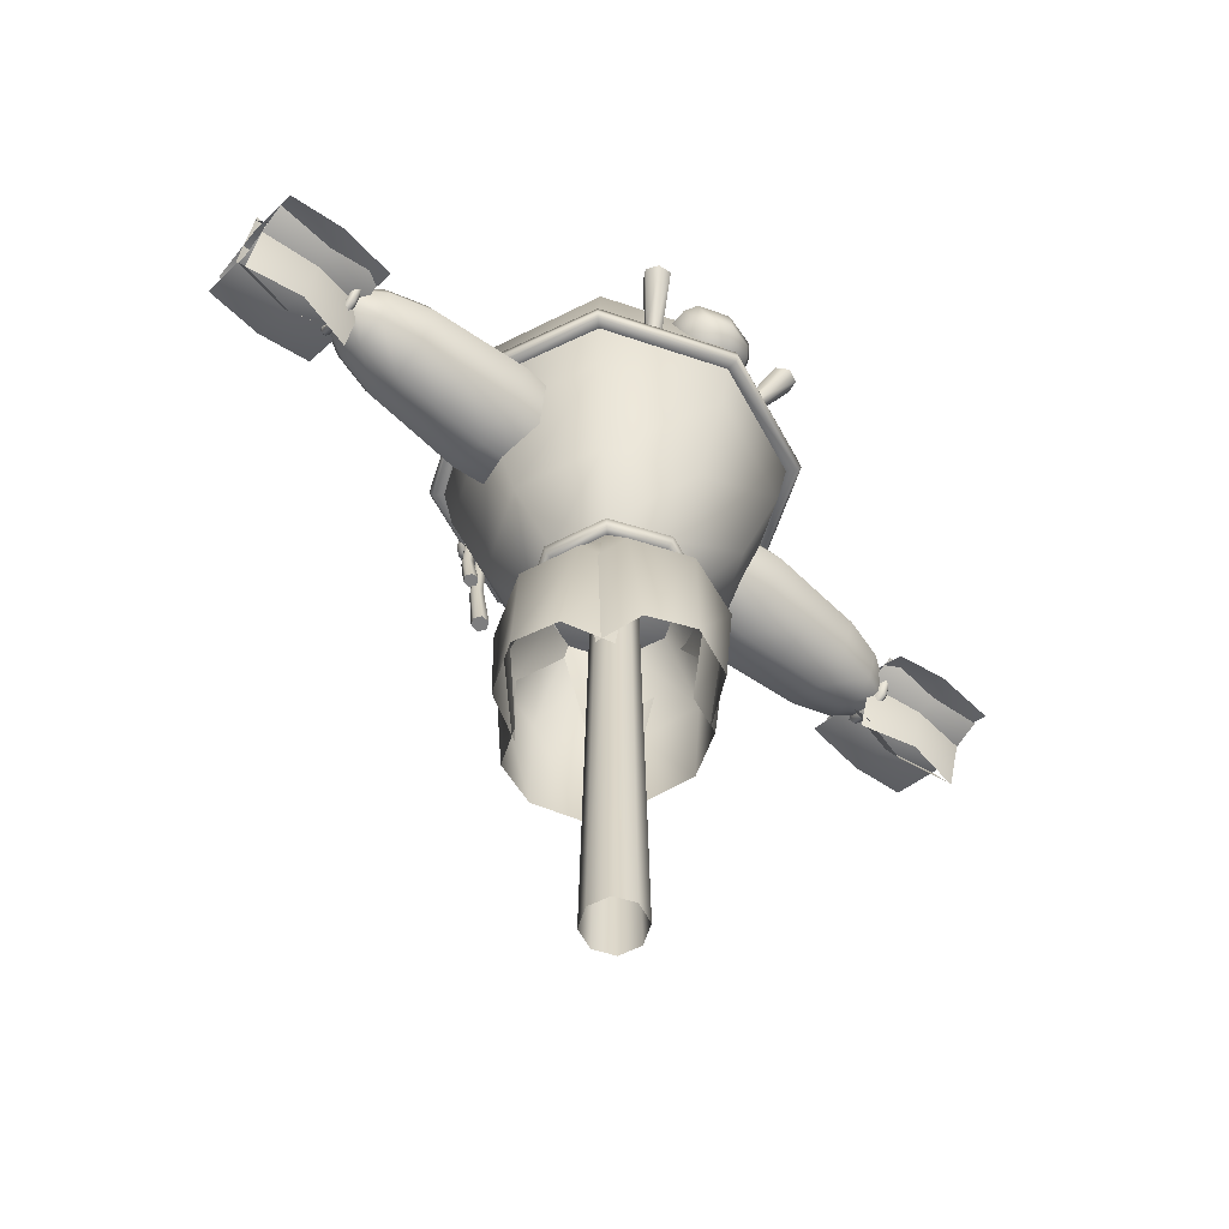
<metadata>
{"format":"obj","ext":"obj","renderer":"f3d","projection":"perspective","resolution":1024,"background":"white","views":[{"elev":-59.5,"azim":-40.0,"up":"+Y"}]}
</metadata>
<code>
g Scarecrow:default1
v 6.079 10.06 -0.2425
v 6.079 9.819 -0.343
v 6.079 9.576 -0.2425
v 6.079 9.476 0
v 6.079 9.576 0.2425
v 6.079 9.819 0.343
v 6.079 10.06 0.2425
v 6.079 10.16 0
v -6.235 10.06 -0.2425
v -6.235 9.819 -0.343
v -6.235 9.576 -0.2425
v -6.235 9.476 0
v -6.235 9.576 0.2425
v -6.235 9.819 0.343
v -6.235 10.06 0.2425
v -6.235 10.16 0
v 6.079 9.819 0
v -6.235 9.819 0
v -0.0782 9.819 0.1087
v -0.0782 9.742 0.07685
v -0.0782 9.71 0
v -0.0782 9.742 -0.07685
v -0.0782 9.819 -0.1087
v -0.0782 9.895 -0.07685
v -0.0782 9.927 0
v -0.0782 9.895 0.07685
v 0.2967 0 -0.2967
v 0 0 -0.4196
v -0.2967 0 -0.2967
v -0.4196 0 0
v -0.2967 0 0.2967
v 0 0 0.4196
v 0.2967 0 0.2967
v 0.4196 0 0
v 0.2244 7.628 -0.2244
v 0 7.628 -0.3173
v -0.2244 7.628 -0.2244
v -0.3173 7.628 0
v -0.2244 7.628 0.2244
v 0 7.628 0.3173
v 0.2244 7.628 0.2244
v 0.3173 7.628 0
v 0.6811 7.256 -0.6811
v 0 7.256 -0.9632
v -0.6811 7.256 -0.6811
v -0.9632 7.256 0
v -0.6811 7.256 0.6811
v 0 7.256 0.9632
v 0.6811 7.256 0.6811
v 0.9632 7.256 0
v 1.258 8.296 -1.258
v 0 8.296 -1.78
v -1.258 8.296 -1.258
v -1.78 8.296 0
v -1.258 8.296 1.258
v 0 8.296 1.78
v 1.258 8.296 1.258
v 1.78 8.296 0
v 1.644 9.803 -1.644
v 0 9.803 -2.325
v -1.644 9.803 -1.644
v -2.325 9.803 0
v -1.644 9.796 1.644
v 0 9.646 2.325
v 1.644 9.796 1.644
v 2.325 9.803 0
v 1.78 10.93 -1.78
v 0 10.93 -2.517
v -1.78 10.93 -1.78
v -2.517 10.93 0
v -1.78 10.82 1.78
v 0 10.69 2.517
v 1.78 10.82 1.78
v 2.517 10.93 0
v 1.644 12.02 -1.644
v 0 12.02 -2.325
v -1.644 12.02 -1.644
v -2.325 12.02 0
v -1.644 12.02 1.644
v 0 11.9 2.325
v 1.644 12.02 1.644
v 2.325 12.02 0
v 1.258 12.95 -1.258
v 0 12.95 -1.78
v -1.258 12.95 -1.258
v -1.78 12.95 0
v -1.258 12.95 1.258
v 0 12.95 1.78
v 1.258 12.95 1.258
v 1.78 12.95 0
v 0.6811 13.57 -0.6811
v 0 13.57 -0.9632
v -0.6811 13.57 -0.6811
v -0.9632 13.57 0
v -0.6811 13.57 0.6811
v 0 13.57 0.9632
v 0.6811 13.57 0.6811
v 0.9632 13.57 0
v 0 7.038 0
v 0 13.78 0
v -1.752 10.6 1.752
v -2.478 10.7 0
v -1.752 10.7 -1.752
v 0 10.7 -2.478
v 1.752 10.7 -1.752
v 2.478 10.7 0
v 1.752 10.6 1.752
v 0 10.47 2.478
v -1.872 10.57 1.872
v -2.648 10.67 0
v -1.899 10.8 1.899
v -2.686 10.9 0
v -1.872 10.67 -1.872
v -1.899 10.9 -1.899
v 0 10.67 -2.648
v 0 10.9 -2.686
v 1.872 10.67 -1.872
v 1.899 10.9 -1.899
v 2.648 10.67 0
v 2.686 10.9 0
v 1.872 10.57 1.872
v 1.899 10.8 1.899
v 0 10.44 2.648
v 0 10.66 2.686
v 0 10.53 2.705
v -1.913 10.67 1.913
v -2.705 10.77 0
v -1.913 10.77 -1.913
v 0 10.77 -2.705
v 1.913 10.77 -1.913
v 2.705 10.77 0
v 1.913 10.67 1.913
v 0 7.431 1.101
v -0.7783 7.431 0.7783
v -1.101 7.431 0
v -0.7783 7.431 -0.7783
v 0 7.431 -1.101
v 0.7783 7.431 -0.7783
v 1.101 7.431 0
v 0.7783 7.431 0.7783
v 0.7671 7.16 -0.7671
v 0 7.16 -1.085
v 0 7.335 -1.222
v 0.8643 7.335 -0.8643
v -0.7671 7.16 -0.7671
v -0.8643 7.335 -0.8643
v -1.085 7.16 0
v -1.222 7.335 0
v -0.7671 7.16 0.7671
v -0.8643 7.335 0.8643
v 0 7.16 1.085
v 0 7.335 1.222
v 0.7671 7.16 0.7671
v 0.8643 7.335 0.8643
v 1.085 7.16 0
v 1.222 7.335 0
v 0.8374 7.224 0.8374
v 0 7.224 1.184
v -0.8374 7.224 0.8374
v -1.184 7.224 0
v -0.8374 7.224 -0.8374
v 0 7.224 -1.184
v 0.8374 7.224 -0.8374
v 1.184 7.224 0
v -0.8941 11.03 -2.066
v -0.6443 11.03 -2.193
v -0.5195 10.79 -2.257
v -0.6443 10.54 -2.193
v -0.8941 10.54 -2.066
v -1.019 10.79 -2.002
v -0.9811 11 -2.278
v -0.7648 11 -2.388
v -0.6567 10.79 -2.443
v -0.7648 10.58 -2.388
v -0.9811 10.58 -2.278
v -1.089 10.79 -2.223
v -0.9819 10.91 -2.393
v -0.857 10.91 -2.457
v -0.7946 10.79 -2.488
v -0.857 10.66 -2.457
v -0.9819 10.66 -2.393
v -1.044 10.79 -2.361
v -0.9365 10.79 -2.458
v -1.014 9.444 -1.932
v -0.9019 9.444 -1.942
v -0.8539 9.444 -2.043
v -0.9176 9.444 -2.135
v -1.029 9.444 -2.126
v -1.077 9.444 -2.025
v -1.004 10.71 -2.063
v -0.9327 10.71 -2.069
v -0.9021 10.71 -2.133
v -0.9427 10.71 -2.192
v -1.014 10.71 -2.186
v -1.044 10.71 -2.122
v -0.9657 9.444 -2.034
v -0.9356 10.08 -2.231
v -0.8834 10.08 -2.155
v -0.9227 10.08 -2.072
v -1.014 10.08 -2.065
v -1.066 10.08 -2.14
v -1.027 10.08 -2.223
v -0.7203 8.711 -2.036
v -0.5901 8.711 -2.046
v -0.5342 8.711 -2.164
v -0.6084 8.711 -2.272
v -0.7386 8.711 -2.261
v -0.7946 8.711 -2.143
v -0.7088 10.71 -2.188
v -0.626 10.71 -2.194
v -0.5904 10.71 -2.27
v -0.6376 10.71 -2.338
v -0.7205 10.71 -2.331
v -0.7561 10.71 -2.256
v -0.6644 8.711 -2.154
v -0.6294 9.711 -2.383
v -0.5686 9.711 -2.295
v -0.6144 9.711 -2.198
v -0.7209 9.711 -2.19
v -0.7817 9.711 -2.278
v -0.7359 9.711 -2.374
v -0.9755 4.128 0.7982
v -0.02091 4.361 1.653
v 0.9302 4.114 0.7483
v -1.173 5.907 0.7566
v -0.02091 6.151 1.653
v 1.141 5.891 0.7004
v -0.9755 7.461 -0.1099
v -0.02091 7.693 0.7447
v 0.9302 7.447 -0.1597
v -0.7071 4.29 1.395
v -0.9042 6.069 1.353
v -0.7071 7.623 0.4865
v 0.6435 4.292 1.399
v 0.8543 6.069 1.352
v 0.6435 7.624 0.4914
v -0.8288 4.134 -0.9633
v -1.673 4.402 -0.008773
v -0.7795 4.119 0.9423
v -0.7146 5.91 -1.16
v -1.6 6.191 -0.008773
v -0.6591 5.892 1.153
v 0.2146 7.427 -0.9633
v -0.6298 7.695 -0.008773
v 0.2638 7.412 0.9423
v -1.418 4.321 -0.695
v -1.304 6.097 -0.892
v -0.3747 7.614 -0.695
v -1.423 4.323 0.6557
v -1.302 6.096 0.8664
v -0.3796 7.616 0.6557
v 0.9545 4.129 -0.8453
v 0 4.369 -1.698
v -0.9511 4.115 -0.7956
v 1.152 5.907 -0.7887
v 0 6.159 -1.683
v -1.162 5.891 -0.7327
v 0.9545 7.454 0.09089
v 0 7.694 -0.7617
v -0.9511 7.44 0.1406
v 0.6862 4.296 -1.44
v 0.8833 6.075 -1.384
v 0.6862 7.621 -0.5042
v -0.6644 4.298 -1.445
v -0.8752 6.074 -1.382
v -0.6644 7.623 -0.509
v 0.4683 4.13 0.9564
v 1.337 4.303 0.001895
v 0.4177 4.12 -0.9492
v 0.5507 5.908 1.153
v 1.462 6.089 0.001895
v 0.4936 5.896 -1.16
v -0.2056 7.518 0.9564
v 0.6632 7.691 0.001895
v -0.2562 7.508 -0.9492
v 1.075 4.251 0.6881
v 1.157 6.028 0.8852
v 0.4007 7.639 0.6881
v 1.08 4.252 -0.6625
v 1.155 6.028 -0.8733
v 0.4057 7.64 -0.6625
v -1.726 10.44 -0.6042
v -1.726 9.833 -0.8544
v -1.726 9.229 -0.6042
v -1.726 8.979 0
v -1.726 9.229 0.6042
v -1.726 9.833 0.8544
v -1.726 10.44 0.6042
v -1.726 10.69 0
v -2.358 10.49 -0.6521
v -2.358 9.833 -0.9222
v -2.358 9.181 -0.6521
v -2.358 8.911 0
v -2.358 9.181 0.6521
v -2.358 9.833 0.9222
v -2.358 10.49 0.6521
v -2.358 10.76 0
v -3.102 10.44 -0.6032
v -3.102 9.833 -0.8531
v -3.102 9.23 -0.6032
v -3.102 8.98 0
v -3.102 9.23 0.6032
v -3.102 9.833 0.8531
v -3.102 10.44 0.6032
v -3.102 10.69 0
v -3.847 10.39 -0.5573
v -3.847 9.833 -0.7881
v -3.847 9.276 -0.5573
v -3.847 9.045 0
v -3.847 9.276 0.5573
v -3.847 9.833 0.7881
v -3.847 10.39 0.5573
v -3.847 10.62 0
v -4.479 10.26 -0.4265
v -4.479 9.833 -0.6032
v -4.479 9.406 -0.4265
v -4.479 9.23 0
v -4.479 9.406 0.4265
v -4.479 9.833 0.6032
v -4.479 10.26 0.4265
v -4.479 10.44 0
v -4.901 10.06 -0.2308
v -4.901 9.833 -0.3264
v -4.901 9.602 -0.2308
v -4.901 9.507 0
v -4.901 9.602 0.2308
v -4.901 9.833 0.3264
v -4.901 10.06 0.2308
v -4.901 10.16 0
v -4.796 9.833 0.3947
v -4.796 9.554 0.2791
v -4.796 9.438 0
v -4.796 9.554 -0.2791
v -4.796 9.833 -0.3947
v -4.796 10.11 -0.2791
v -4.796 10.23 0
v -4.796 10.11 0.2791
v -4.849 9.833 0.4744
v -4.849 9.498 0.3354
v -4.953 9.833 0.4061
v -4.953 9.546 0.2871
v -4.849 9.359 0
v -4.953 9.427 0
v -4.849 9.498 -0.3354
v -4.953 9.546 -0.2871
v -4.849 9.833 -0.4744
v -4.953 9.833 -0.4061
v -4.849 10.17 -0.3354
v -4.953 10.12 -0.2871
v -4.849 10.31 0
v -4.953 10.24 0
v -4.849 10.17 0.3354
v -4.953 10.12 0.2871
v -4.915 10.16 0.323
v -4.915 9.833 0.4568
v -4.915 9.51 0.323
v -4.915 9.376 0
v -4.915 9.51 -0.323
v -4.915 9.833 -0.4568
v -4.915 10.16 -0.323
v -4.915 10.29 0
v 1.726 10.44 -0.6042
v 1.726 9.833 -0.8544
v 1.726 9.229 -0.6042
v 1.726 8.979 0
v 1.726 9.229 0.6042
v 1.726 9.833 0.8544
v 1.726 10.44 0.6042
v 1.726 10.69 0
v 2.358 10.49 -0.6521
v 2.358 9.833 -0.9222
v 2.358 9.181 -0.6521
v 2.358 8.911 0
v 2.358 9.181 0.6521
v 2.358 9.833 0.9222
v 2.358 10.49 0.6521
v 2.358 10.76 0
v 3.102 10.44 -0.6032
v 3.102 9.833 -0.8531
v 3.102 9.23 -0.6032
v 3.102 8.98 0
v 3.102 9.23 0.6032
v 3.102 9.833 0.8531
v 3.102 10.44 0.6032
v 3.102 10.69 0
v 3.847 10.39 -0.5573
v 3.847 9.833 -0.7881
v 3.847 9.276 -0.5573
v 3.847 9.045 0
v 3.847 9.276 0.5573
v 3.847 9.833 0.7881
v 3.847 10.39 0.5573
v 3.847 10.62 0
v 4.479 10.26 -0.4265
v 4.479 9.833 -0.6032
v 4.479 9.406 -0.4265
v 4.479 9.23 0
v 4.479 9.406 0.4265
v 4.479 9.833 0.6032
v 4.479 10.26 0.4265
v 4.479 10.44 0
v 4.901 10.06 -0.2308
v 4.901 9.833 -0.3264
v 4.901 9.602 -0.2308
v 4.901 9.507 0
v 4.901 9.602 0.2308
v 4.901 9.833 0.3264
v 4.901 10.06 0.2308
v 4.901 10.16 0
v 4.796 9.833 0.3947
v 4.796 9.554 0.2791
v 4.796 9.438 0
v 4.796 9.554 -0.2791
v 4.796 9.833 -0.3947
v 4.796 10.11 -0.2791
v 4.796 10.23 0
v 4.796 10.11 0.2791
v 4.849 9.833 0.4744
v 4.849 9.498 0.3354
v 4.953 9.833 0.4061
v 4.953 9.546 0.2871
v 4.849 9.359 0
v 4.953 9.427 0
v 4.849 9.498 -0.3354
v 4.953 9.546 -0.2871
v 4.849 9.833 -0.4744
v 4.953 9.833 -0.4061
v 4.849 10.17 -0.3354
v 4.953 10.12 -0.2871
v 4.849 10.31 0
v 4.953 10.24 0
v 4.849 10.17 0.3354
v 4.953 10.12 0.2871
v 4.915 10.16 0.323
v 4.915 9.833 0.4568
v 4.915 9.51 0.323
v 4.915 9.376 0
v 4.915 9.51 -0.323
v 4.915 9.833 -0.4568
v 4.915 10.16 -0.323
v 4.915 10.29 0
v -6.398 9.725 0.9111
v -5.537 9.873 0.9327
v -4.692 9.65 0.9002
v -6.384 10.17 0.03118
v -5.523 10.32 0.05271
v -4.678 10.09 0.02025
v -6.401 9.909 -0.7401
v -5.539 10.06 -0.7186
v -4.695 9.834 -0.751
v -6.398 9.844 -0.9735
v -5.537 9.694 -0.9823
v -4.692 9.92 -0.9691
v -6.384 9.477 -0.05882
v -5.523 9.327 -0.06759
v -4.678 9.553 -0.05437
v -6.401 9.801 0.6874
v -5.539 9.652 0.6787
v -4.695 9.877 0.6919
v -6.398 8.898 0.04443
v -5.537 8.898 0.1943
v -4.692 8.898 -0.03155
v -6.384 9.833 0.3571
v -5.523 9.833 0.5069
v -4.678 9.833 0.2811
v -6.401 10.56 -0.01048
v -5.539 10.56 0.1394
v -4.695 10.56 -0.08646
v -6.398 10.67 -0.004215
v -5.537 10.68 -0.154
v -4.692 10.67 0.07173
v -6.384 9.748 -0.3443
v -5.523 9.752 -0.4941
v -4.678 9.746 -0.2683
v -6.401 9.011 0.001758
v -5.539 9.016 -0.148
v -4.695 9.009 0.07771
v 6.398 9.725 0.9111
v 5.537 9.873 0.9327
v 4.692 9.65 0.9002
v 6.384 10.17 0.03118
v 5.523 10.32 0.05271
v 4.678 10.09 0.02025
v 6.401 9.909 -0.7401
v 5.539 10.06 -0.7186
v 4.695 9.834 -0.751
v 6.398 10.67 -0.004215
v 5.537 10.68 -0.154
v 4.692 10.67 0.07173
v 6.384 9.748 -0.3443
v 5.523 9.752 -0.4941
v 4.678 9.746 -0.2683
v 6.401 9.011 0.001758
v 5.539 9.016 -0.148
v 4.695 9.009 0.07771
v 6.398 8.898 0.04443
v 5.537 8.898 0.1943
v 4.692 8.898 -0.03155
v 6.384 9.833 0.3571
v 5.523 9.833 0.5069
v 4.678 9.833 0.2811
v 6.401 10.56 -0.01048
v 5.539 10.56 0.1394
v 4.695 10.56 -0.08646
v 6.398 9.844 -0.9735
v 5.537 9.694 -0.9823
v 4.692 9.92 -0.9691
v 6.384 9.477 -0.05882
v 5.523 9.327 -0.06759
v 4.678 9.553 -0.05437
v 6.401 9.801 0.6874
v 5.539 9.652 0.6787
v 4.695 9.877 0.6919
v 0.7504 11.13 1.912
v 0.723 11.11 2.038
v 0.8155 11.08 2.116
v 0.9354 11.06 2.068
v 0.9628 11.08 1.942
v 0.8703 11.11 1.864
v 1.098 12.05 2.216
v 1.053 12.02 2.42
v 1.204 11.96 2.547
v 1.399 11.93 2.469
v 1.443 11.96 2.264
v 1.293 12.02 2.138
v 1.248 11.99 2.342
v -0.3983 11.57 2.55
v -0.01547 11.54 2.667
v -0.02208 11.97 2.621
v -0.5076 11.89 2.483
v 0.3685 11.59 2.558
v 0.4608 11.91 2.493
v 0.3559 12.16 2.276
v -0.03134 12.26 2.31
v -0.4108 12.14 2.268
v -0.476 12.13 2.125
v -0.02862 12.28 2.096
v -0.02348 12.22 1.883
v -0.5048 12.08 1.943
v 0.4258 12.15 2.135
v 0.4637 12.1 1.953
v -0.01689 12.09 1.701
v 0.4359 11.99 1.795
v -0.4659 11.97 1.785
v -0.4511 11.29 2.117
v 0.00332 11.16 2.156
v -0.001817 11.23 2.37
v -0.489 11.35 2.299
v 0.4507 11.31 2.127
v 0.4795 11.37 2.309
v -0.008409 11.36 2.551
v 0.4406 11.48 2.467
v -0.4612 11.46 2.457
v 0.6487 11.74 2.133
v 0.5984 11.83 2.33
v 0.6101 11.64 1.935
v -0.674 11.71 2.119
v -0.6237 11.61 1.922
v -0.6354 11.81 2.317
v -0.8735 11.13 1.866
v -1.002 11.11 1.857
v -1.066 11.08 1.959
v -1.002 11.06 2.071
v -0.8735 11.08 2.081
v -0.8092 11.11 1.978
v -1.125 12.05 2.253
v -1.334 12.02 2.237
v -1.439 11.96 2.404
v -1.334 11.93 2.586
v -1.125 11.96 2.601
v -1.021 12.02 2.435
v -1.23 11.99 2.419
g Scarecrow:polySurface69 Scarecrow:polySurface71 Scarecrow:polySurface1
f 1 2 23 24
f 2 3 22 23
f 3 4 21 22
f 4 5 20 21
f 5 6 19 20
f 6 7 26 19
f 7 8 25 26
f 8 1 24 25
f 2 1 17
f 3 2 17
f 4 3 17
f 5 4 17
f 6 5 17
f 7 6 17
f 8 7 17
f 1 8 17
f 9 10 18
f 10 11 18
f 11 12 18
f 12 13 18
f 13 14 18
f 14 15 18
f 15 16 18
f 16 9 18
f 20 19 14 13
f 21 20 13 12
f 22 21 12 11
f 23 22 11 10
f 24 23 10 9
f 25 24 9 16
f 26 25 16 15
f 19 26 15 14
f 27 28 36 35
f 28 29 37 36
f 29 30 38 37
f 30 31 39 38
f 31 32 40 39
f 32 33 41 40
f 33 34 42 41
f 34 27 35 42
f 141 142 162 163
f 142 145 161 162
f 145 147 160 161
f 147 149 159 160
f 149 151 158 159
f 151 153 157 158
f 153 155 164 157
f 155 141 163 164
f 51 52 60 59
f 52 53 61 60
f 53 54 62 61
f 54 55 63 62
f 55 56 64 63
f 56 57 65 64
f 57 58 66 65
f 58 51 59 66
f 59 60 104 105
f 60 61 103 104
f 61 62 102 103
f 62 63 101 102
f 63 64 108 101
f 64 65 107 108
f 65 66 106 107
f 66 59 105 106
f 67 68 76 75
f 68 69 77 76
f 69 70 78 77
f 70 71 79 78
f 71 72 80 79
f 72 73 81 80
f 73 74 82 81
f 74 67 75 82
f 75 76 84 83
f 76 77 85 84
f 77 78 86 85
f 78 79 87 86
f 79 80 88 87
f 80 81 89 88
f 81 82 90 89
f 82 75 83 90
f 83 84 92 91
f 84 85 93 92
f 85 86 94 93
f 86 87 95 94
f 87 88 96 95
f 88 89 97 96
f 89 90 98 97
f 90 83 91 98
f 44 43 99
f 45 44 99
f 46 45 99
f 47 46 99
f 48 47 99
f 49 48 99
f 50 49 99
f 43 50 99
f 91 92 100
f 92 93 100
f 93 94 100
f 94 95 100
f 95 96 100
f 96 97 100
f 97 98 100
f 98 91 100
f 110 109 126 127
f 113 110 127 128
f 115 113 128 129
f 117 115 129 130
f 119 117 130 131
f 121 119 131 132
f 123 121 132 125
f 109 123 125 126
f 102 101 109 110
f 71 70 112 111
f 103 102 110 113
f 70 69 114 112
f 104 103 113 115
f 69 68 116 114
f 105 104 115 117
f 68 67 118 116
f 106 105 117 119
f 67 74 120 118
f 107 106 119 121
f 74 73 122 120
f 108 107 121 123
f 73 72 124 122
f 101 108 123 109
f 72 71 111 124
f 126 125 124 111
f 127 126 111 112
f 128 127 112 114
f 129 128 114 116
f 130 129 116 118
f 131 130 118 120
f 132 131 120 122
f 125 132 122 124
f 134 133 56 55
f 135 134 55 54
f 136 135 54 53
f 137 136 53 52
f 138 137 52 51
f 139 138 51 58
f 140 139 58 57
f 133 140 57 56
f 43 44 142 141
f 137 138 144 143
f 44 45 145 142
f 136 137 143 146
f 45 46 147 145
f 135 136 146 148
f 46 47 149 147
f 134 135 148 150
f 47 48 151 149
f 133 134 150 152
f 48 49 153 151
f 140 133 152 154
f 49 50 155 153
f 139 140 154 156
f 50 43 141 155
f 138 139 156 144
f 158 157 154 152
f 159 158 152 150
f 160 159 150 148
f 161 160 148 146
f 162 161 146 143
f 163 162 143 144
f 164 163 144 156
f 157 164 156 154
f 165 166 172 171
f 166 167 173 172
f 167 168 174 173
f 168 169 175 174
f 169 170 176 175
f 170 165 171 176
f 171 172 178 177
f 172 173 179 178
f 173 174 180 179
f 174 175 181 180
f 175 176 182 181
f 176 171 177 182
f 177 178 183
f 178 179 183
f 179 180 183
f 180 181 183
f 181 182 183
f 182 177 183
f 184 185 199 200
f 185 186 198 199
f 186 187 197 198
f 187 188 202 197
f 188 189 201 202
f 189 184 200 201
f 185 184 196
f 186 185 196
f 187 186 196
f 188 187 196
f 189 188 196
f 184 189 196
f 198 197 193 192
f 199 198 192 191
f 200 199 191 190
f 201 200 190 195
f 202 201 195 194
f 197 202 194 193
f 203 204 218 219
f 204 205 217 218
f 205 206 216 217
f 206 207 221 216
f 207 208 220 221
f 208 203 219 220
f 204 203 215
f 205 204 215
f 206 205 215
f 207 206 215
f 208 207 215
f 203 208 215
f 217 216 212 211
f 218 217 211 210
f 219 218 210 209
f 220 219 209 214
f 221 220 214 213
f 216 221 213 212
f 222 231 232 225
f 223 234 235 226
f 225 232 233 228
f 226 235 236 229
f 231 223 226 232
f 233 232 226 229
f 234 224 227 235
f 236 235 227 230
f 237 246 247 240
f 238 249 250 241
f 240 247 248 243
f 241 250 251 244
f 246 238 241 247
f 248 247 241 244
f 249 239 242 250
f 251 250 242 245
f 252 261 262 255
f 253 264 265 256
f 255 262 263 258
f 256 265 266 259
f 261 253 256 262
f 263 262 256 259
f 264 254 257 265
f 266 265 257 260
f 267 276 277 270
f 268 279 280 271
f 270 277 278 273
f 271 280 281 274
f 276 268 271 277
f 278 277 271 274
f 279 269 272 280
f 281 280 272 275
f 282 283 291 290
f 283 284 292 291
f 284 285 293 292
f 285 286 294 293
f 286 287 295 294
f 287 288 296 295
f 288 289 297 296
f 289 282 290 297
f 290 291 299 298
f 291 292 300 299
f 292 293 301 300
f 293 294 302 301
f 294 295 303 302
f 295 296 304 303
f 296 297 305 304
f 297 290 298 305
f 298 299 307 306
f 299 300 308 307
f 300 301 309 308
f 301 302 310 309
f 302 303 311 310
f 303 304 312 311
f 304 305 313 312
f 305 298 306 313
f 306 307 315 314
f 307 308 316 315
f 308 309 317 316
f 309 310 318 317
f 310 311 319 318
f 311 312 320 319
f 312 313 321 320
f 313 306 314 321
f 314 315 334 335
f 315 316 333 334
f 316 317 332 333
f 317 318 331 332
f 318 319 330 331
f 319 320 337 330
f 320 321 336 337
f 321 314 335 336
f 339 338 355 356
f 342 339 356 357
f 344 342 357 358
f 346 344 358 359
f 348 346 359 360
f 350 348 360 361
f 352 350 361 354
f 338 352 354 355
f 331 330 338 339
f 327 326 341 340
f 332 331 339 342
f 326 325 343 341
f 333 332 342 344
f 325 324 345 343
f 334 333 344 346
f 324 323 347 345
f 335 334 346 348
f 323 322 349 347
f 336 335 348 350
f 322 329 351 349
f 337 336 350 352
f 329 328 353 351
f 330 337 352 338
f 328 327 340 353
f 355 354 353 340
f 356 355 340 341
f 357 356 341 343
f 358 357 343 345
f 359 358 345 347
f 360 359 347 349
f 361 360 349 351
f 354 361 351 353
f 362 370 371 363
f 363 371 372 364
f 364 372 373 365
f 365 373 374 366
f 366 374 375 367
f 367 375 376 368
f 368 376 377 369
f 369 377 370 362
f 370 378 379 371
f 371 379 380 372
f 372 380 381 373
f 373 381 382 374
f 374 382 383 375
f 375 383 384 376
f 376 384 385 377
f 377 385 378 370
f 378 386 387 379
f 379 387 388 380
f 380 388 389 381
f 381 389 390 382
f 382 390 391 383
f 383 391 392 384
f 384 392 393 385
f 385 393 386 378
f 386 394 395 387
f 387 395 396 388
f 388 396 397 389
f 389 397 398 390
f 390 398 399 391
f 391 399 400 392
f 392 400 401 393
f 393 401 394 386
f 394 415 414 395
f 395 414 413 396
f 396 413 412 397
f 397 412 411 398
f 398 411 410 399
f 399 410 417 400
f 400 417 416 401
f 401 416 415 394
f 419 436 435 418
f 422 437 436 419
f 424 438 437 422
f 426 439 438 424
f 428 440 439 426
f 430 441 440 428
f 432 434 441 430
f 418 435 434 432
f 411 419 418 410
f 407 420 421 406
f 412 422 419 411
f 406 421 423 405
f 413 424 422 412
f 405 423 425 404
f 414 426 424 413
f 404 425 427 403
f 415 428 426 414
f 403 427 429 402
f 416 430 428 415
f 402 429 431 409
f 417 432 430 416
f 409 431 433 408
f 410 418 432 417
f 408 433 420 407
f 435 420 433 434
f 436 421 420 435
f 437 423 421 436
f 438 425 423 437
f 439 427 425 438
f 440 429 427 439
f 441 431 429 440
f 434 433 431 441
f 442 443 446 445
f 443 444 447 446
f 445 446 449 448
f 446 447 450 449
f 451 452 455 454
f 452 453 456 455
f 454 455 458 457
f 455 456 459 458
f 460 461 464 463
f 461 462 465 464
f 463 464 467 466
f 464 465 468 467
f 469 470 473 472
f 470 471 474 473
f 472 473 476 475
f 473 474 477 476
f 478 481 482 479
f 479 482 483 480
f 481 484 485 482
f 482 485 486 483
f 487 490 491 488
f 488 491 492 489
f 490 493 494 491
f 491 494 495 492
f 496 499 500 497
f 497 500 501 498
f 499 502 503 500
f 500 503 504 501
f 505 508 509 506
f 506 509 510 507
f 508 511 512 509
f 509 512 513 510
f 514 515 521 520
f 515 516 522 521
f 516 517 523 522
f 517 518 524 523
f 518 519 525 524
f 519 514 520 525
f 520 521 526
f 521 522 526
f 522 523 526
f 523 524 526
f 524 525 526
f 525 520 526
f 527 528 529 530
f 529 528 531 532
f 529 532 533 534
f 530 529 534 535
f 536 535 534 537
f 536 537 538 539
f 537 534 533 540
f 537 540 541 538
f 543 542 538 541
f 542 544 539 538
f 545 546 547 548
f 546 549 550 547
f 551 547 550 552
f 551 552 531 528
f 553 548 547 551
f 553 551 528 527
f 532 531 552 555
f 552 550 554 555
f 554 550 549 556
f 554 556 543 541
f 533 532 555 540
f 555 554 541 540
f 558 545 548 557
f 557 548 553 559
f 553 527 530 559
f 557 559 536 539
f 559 530 535 536
f 544 558 557 539
f 560 561 567 566
f 561 562 568 567
f 562 563 569 568
f 563 564 570 569
f 564 565 571 570
f 565 560 566 571
f 566 567 572
f 567 568 572
f 568 569 572
f 569 570 572
f 570 571 572
f 571 566 572

</code>
